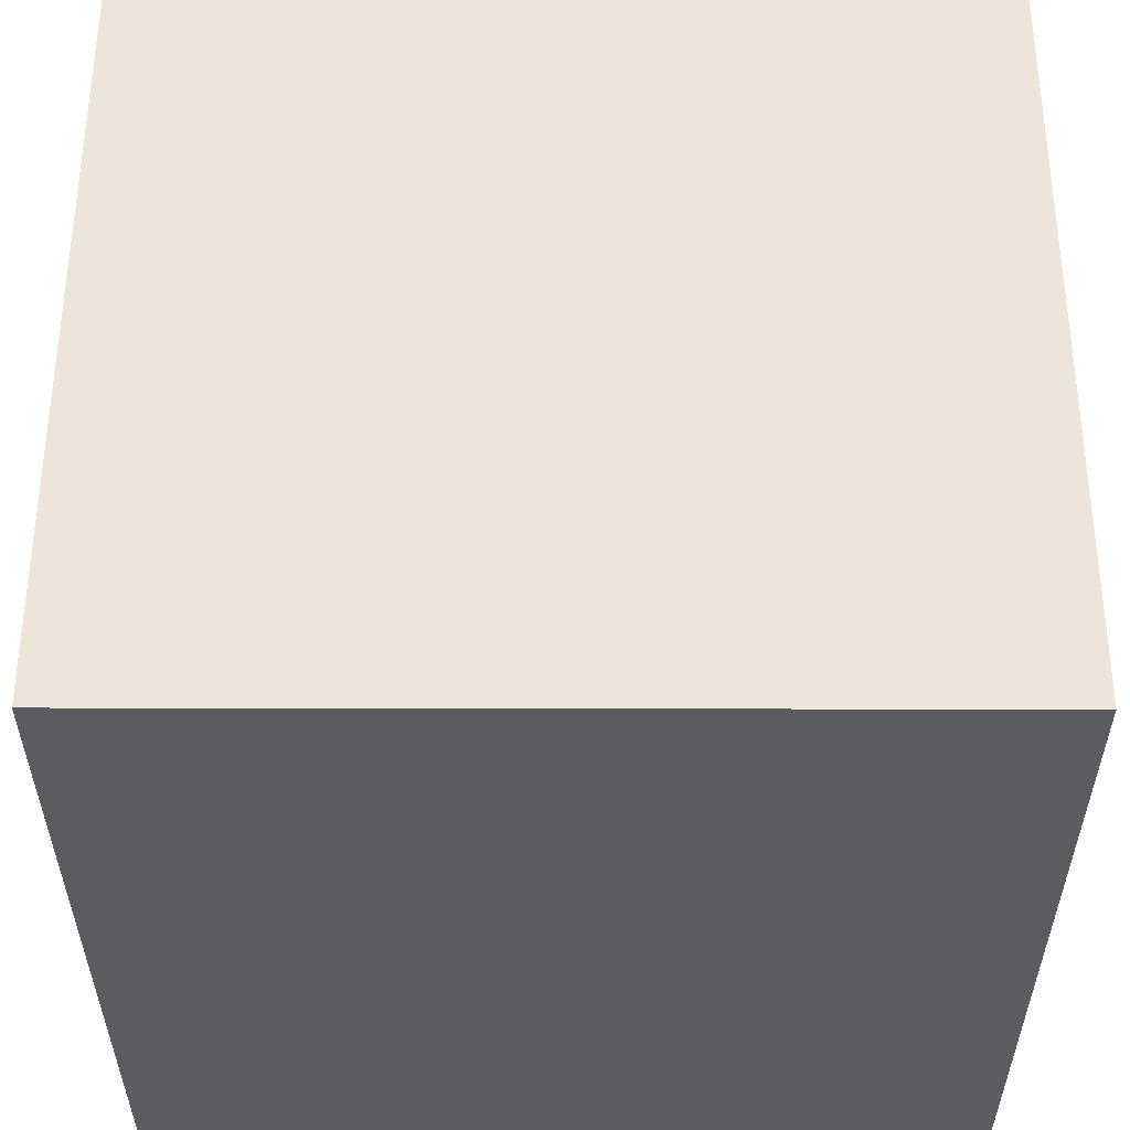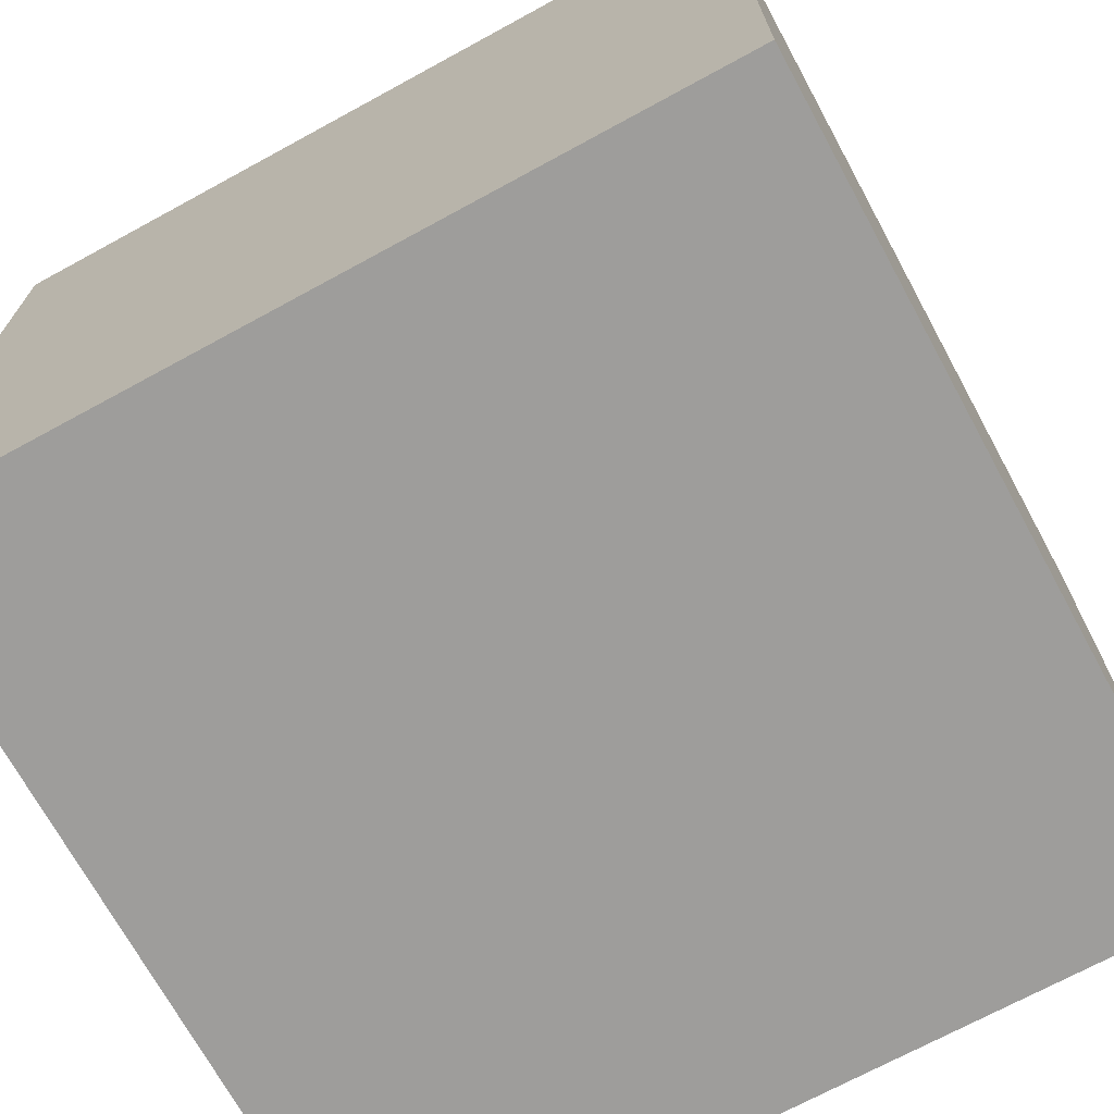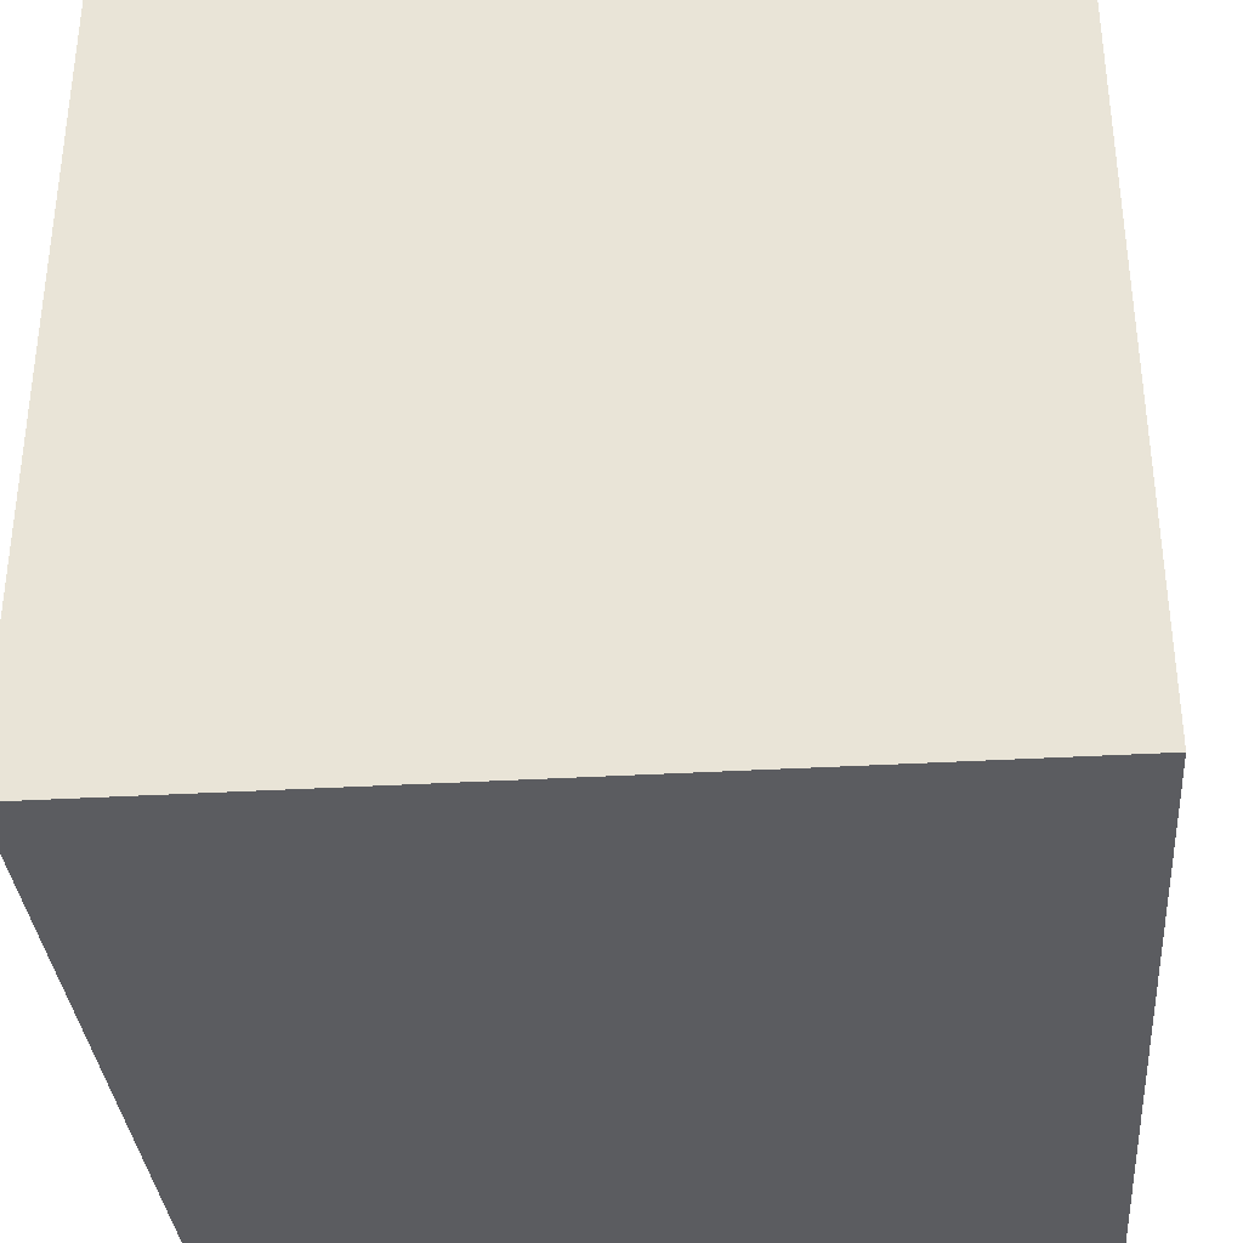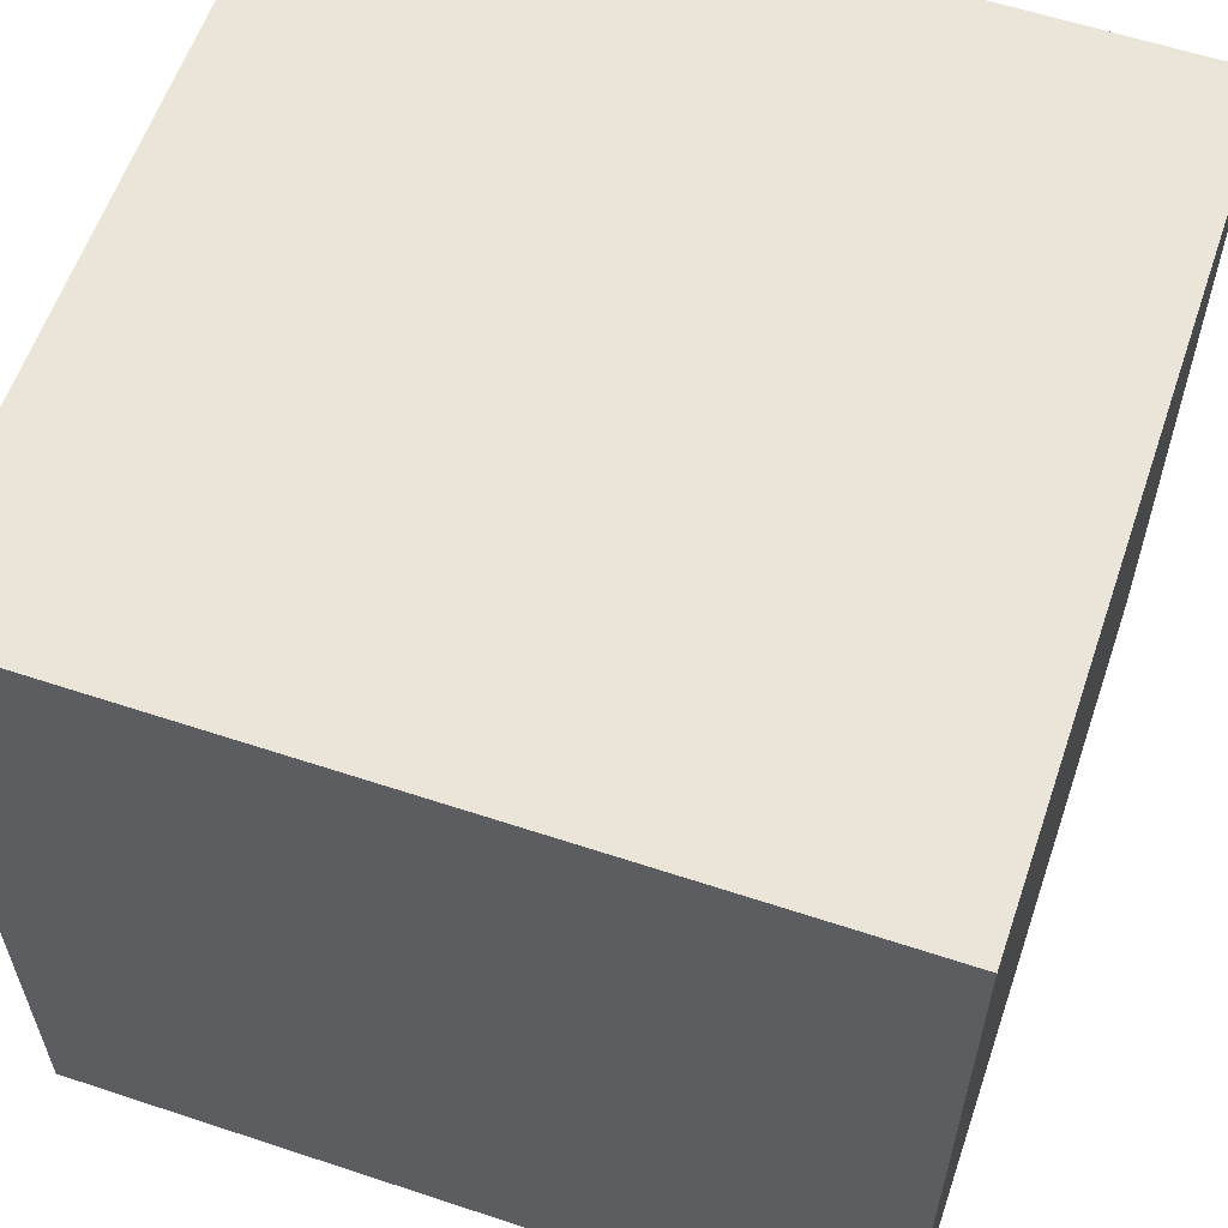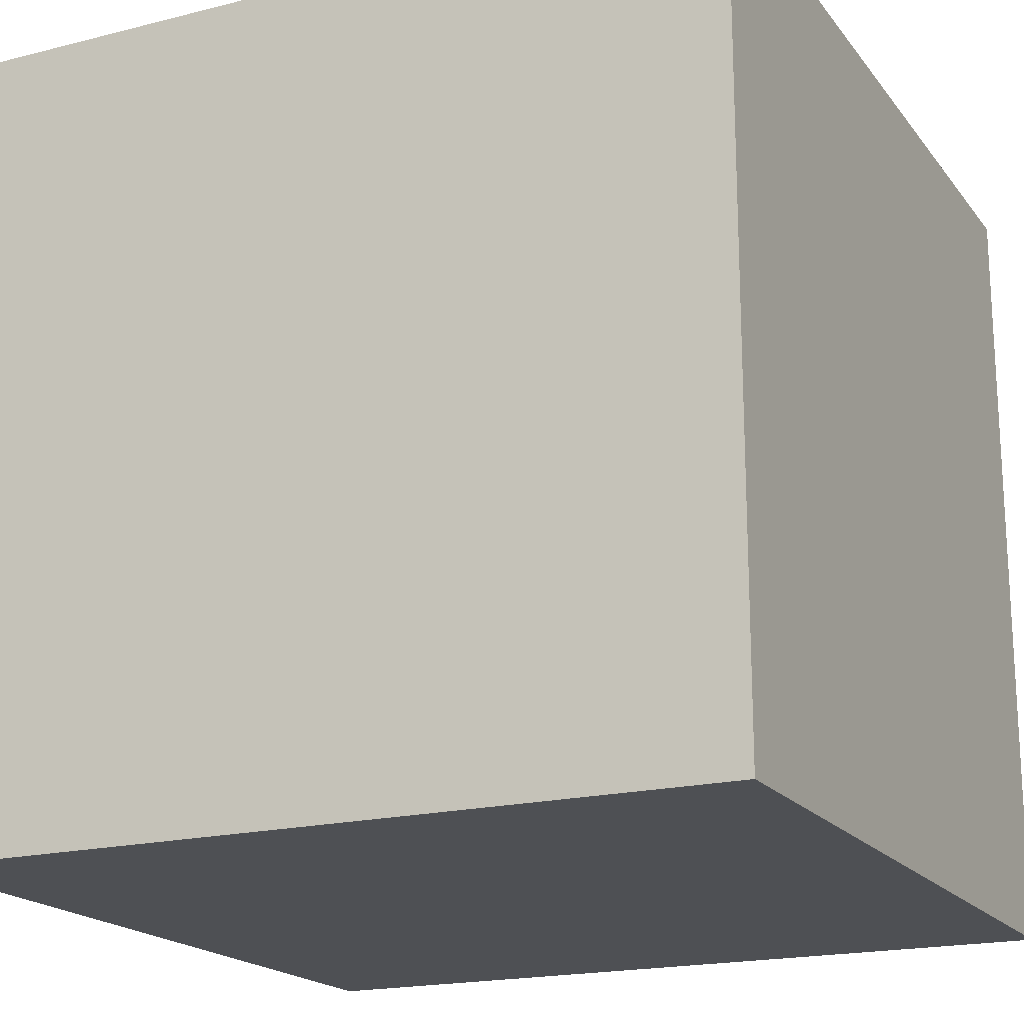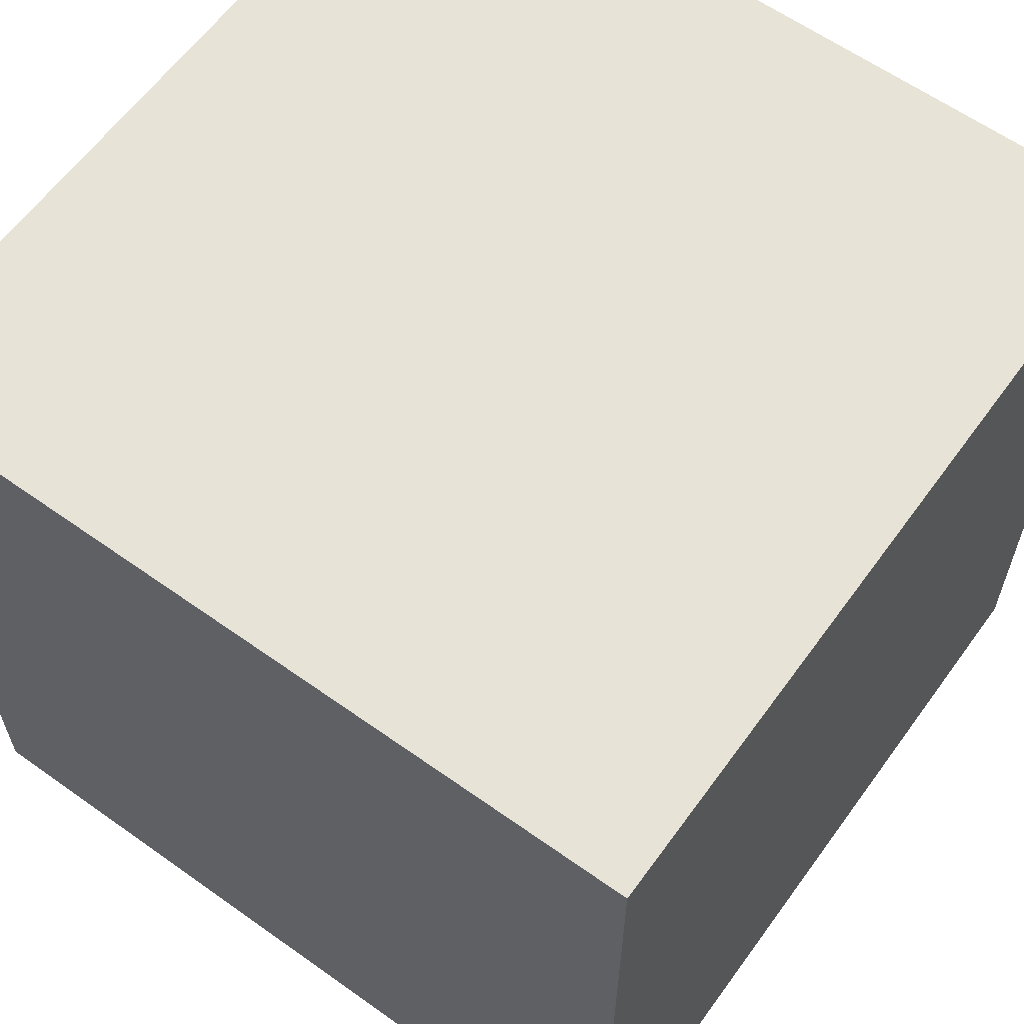
<metadata>
{"format":"obj","ext":"obj","renderer":"f3d","projection":"perspective","resolution":1024,"background":"white","views":[{"elev":55.6,"azim":-179.9,"up":"+Z"},{"elev":-70.7,"azim":-151.4,"up":"+Y"},{"elev":-34.6,"azim":-85.5,"up":"+Y"},{"elev":59.5,"azim":-71.2,"up":"+Z"},{"elev":-18.9,"azim":25.7,"up":"+Z"},{"elev":61.5,"azim":35.9,"up":"+Z"}]}
</metadata>
<code>
o Cube
v 1 1 -1
v 1 -1 -1
v 1 1 1
v 1 -1 1
v -1 1 -1
v -1 -1 -1
v -1 1 1
v -1 -1 1
f 5 3 1
f 3 8 4
f 7 6 8
f 2 8 6
f 1 4 2
f 5 2 6
f 5 7 3
f 3 7 8
f 7 5 6
f 2 4 8
f 1 3 4
f 5 1 2

</code>
